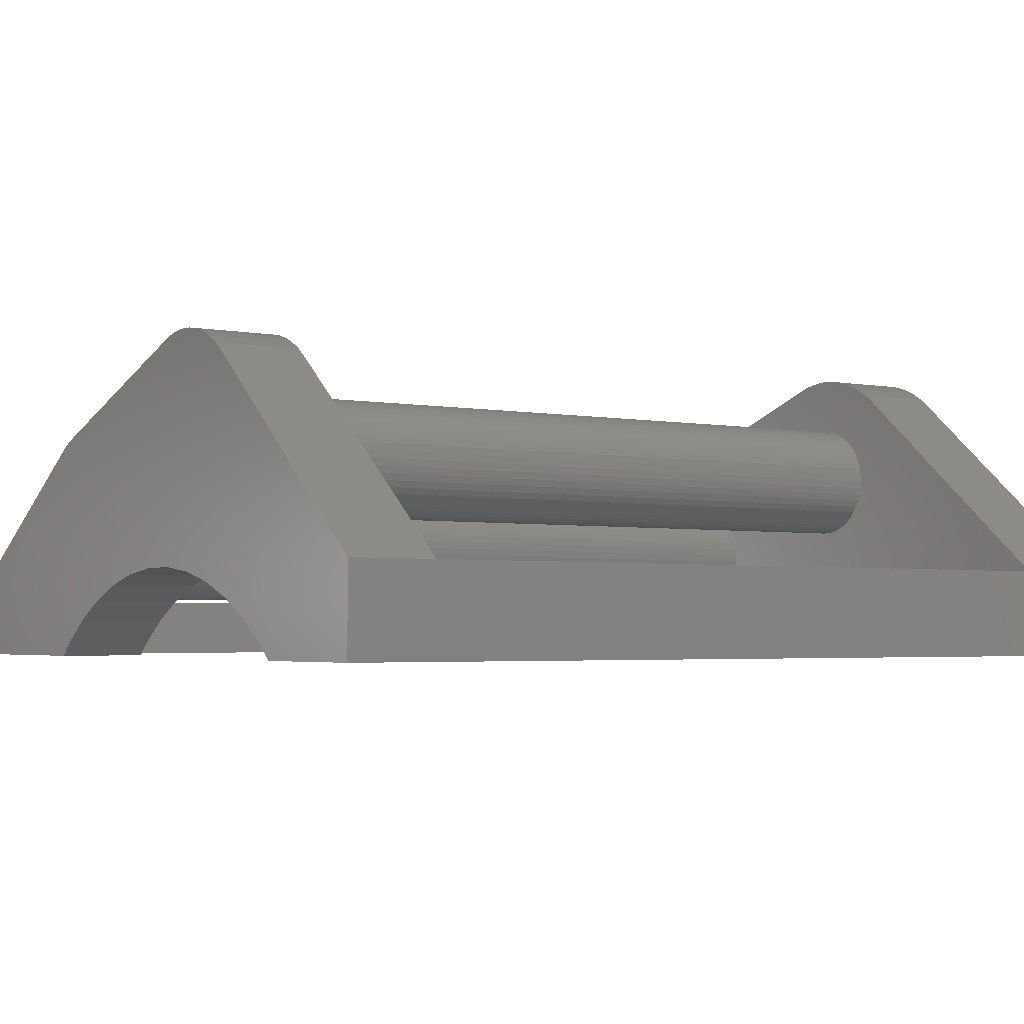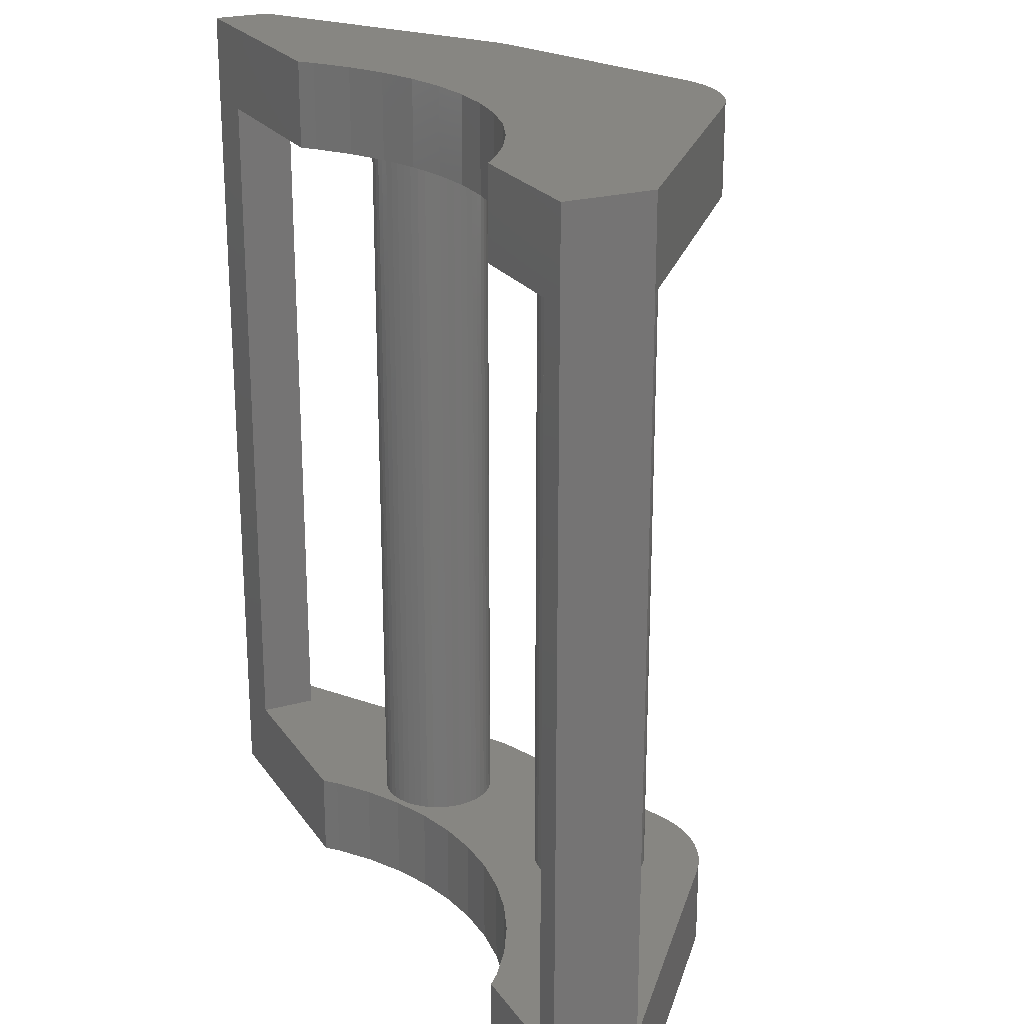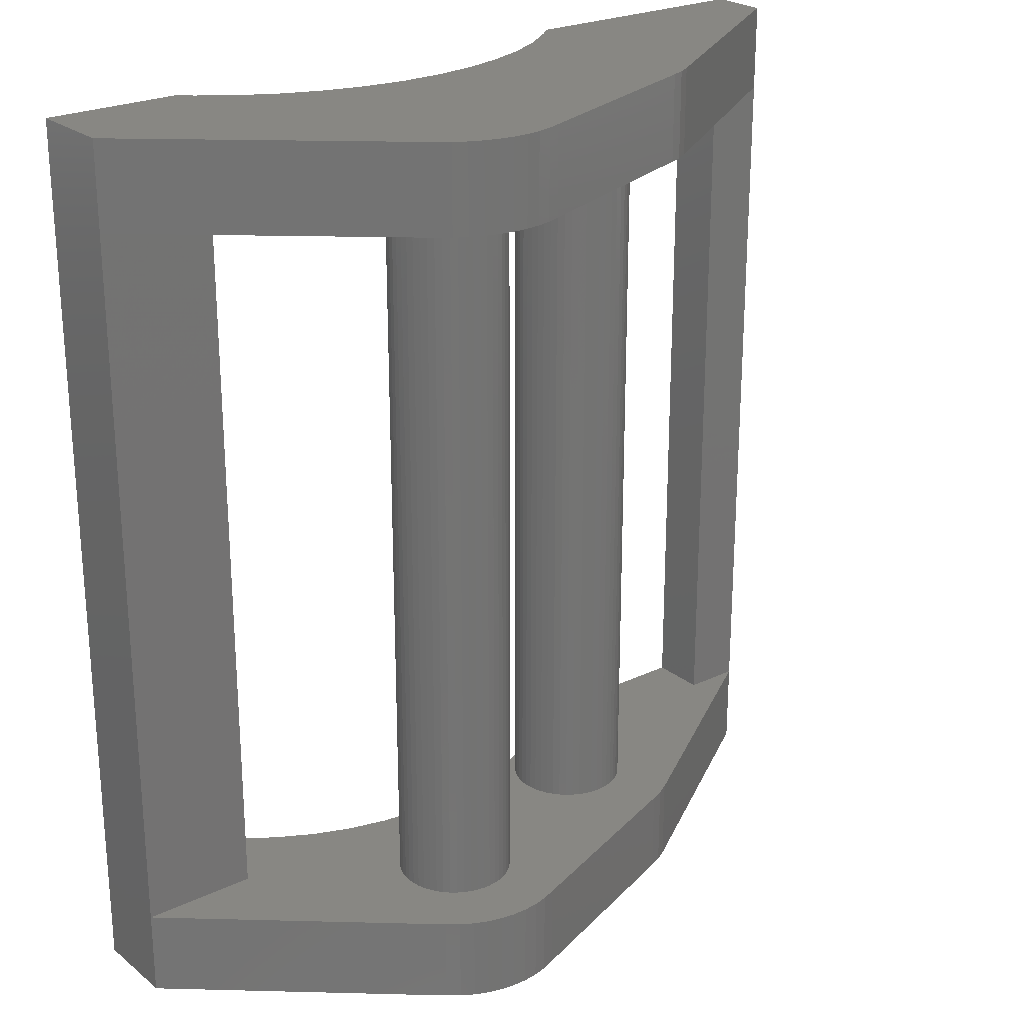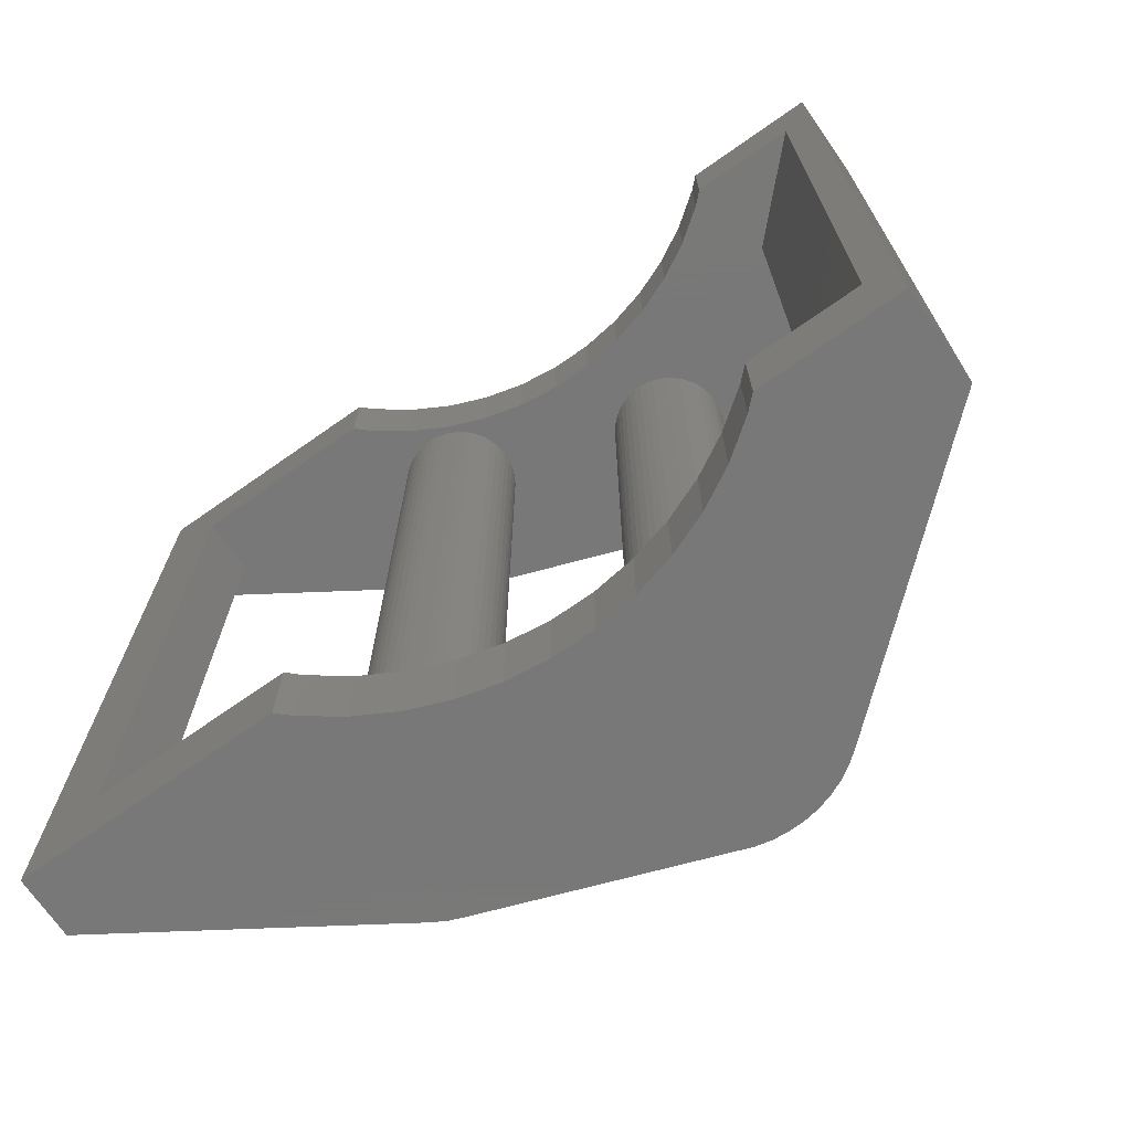
<metadata>
{"format":"stl","ext":"stl","renderer":"f3d","projection":"perspective","resolution":1024,"background":"white","views":[{"elev":-3.0,"azim":-124.6,"up":"+Z"},{"elev":22.8,"azim":-115.6,"up":"+Y"},{"elev":24.2,"azim":-38.0,"up":"+Y"},{"elev":-71.4,"azim":-145.0,"up":"+Y"}]}
</metadata>
<code>
# stl→obj: 338 verts, 684 faces
v -1 31 0
v -1 28 3
v -1 31 3
v -1 3 3
v -1 0 0
v -1 0 3
v 3 3 3
v 3 28 3
v 3.684 0 0
v 0 3 0
v 3.684 3 0
v 0 28 0
v 3.684 31 0
v 3.684 28 0
v 27.5 0 0
v 25.5 3 0
v 27.5 31 0
v 18.98 0 0
v 18.98 3 0
v 25.5 28 0
v 18.98 31 0
v 18.98 28 0
v 6.901 0 9.718
v 9.21 0 2.799
v 10.62 0 2.978
v 7.831 0 2.445
v 6.508 0 1.921
v 5.261 0 1.236
v 4.109 0 0.3992
v 9.17 0 10.7
v 10.17 0 10.67
v 9.672 0 10.72
v 8.673 0 10.62
v 10.66 0 10.56
v 8.191 0 10.48
v 11.13 0 10.39
v 7.73 0 10.28
v 7.298 0 10.03
v 13.46 0 2.799
v 12.04 0 2.978
v 18.24 0 7.804
v 14.84 0 2.445
v 16.16 0 1.921
v 18.7 0 7.619
v 19.14 0 7.377
v 17.41 0 1.236
v 18.56 0 0.3992
v 27.5 0 2
v 10.17 31 10.67
v 9.17 31 10.7
v 9.672 31 10.72
v 8.673 31 10.62
v 10.66 31 10.56
v 8.191 31 10.48
v 11.13 31 10.39
v 7.73 31 10.28
v 7.298 31 10.03
v 6.901 31 9.718
v 13.46 31 2.799
v 18.24 31 7.804
v 16.16 31 1.921
v 18.7 31 7.619
v 19.14 31 7.377
v 10.62 31 2.978
v 12.04 31 2.978
v 14.84 31 2.445
v 27.5 31 2
v 17.41 31 1.236
v 18.56 31 0.3992
v 9.21 31 2.799
v 7.831 31 2.445
v 6.508 31 1.921
v 5.261 31 1.236
v 4.109 31 0.3992
v 27.5 28 2
v 19.14 28 7.377
v 11.58 28 10.16
v 10.17 28 10.67
v 9.672 28 10.72
v 27.5 3 2
v 7.73 28 10.28
v 8.745 28 8.546
v 8.638 28 8.5
v 8.422 28 8.372
v 8.375 28 8.335
v 18.7 28 7.619
v 9.734 28 4.726
v 9.21 28 2.799
v 10.62 28 2.978
v 8.132 28 5.303
v 7.831 28 2.445
v 7.966 28 5.492
v 5.261 28 1.236
v 6.508 28 1.921
v 4.109 28 0.3992
v 11.33 28 5.81
v 15.02 28 4.251
v 15.06 28 4.497
v 12.04 28 2.978
v 9.483 28 4.718
v 9.233 28 4.742
v 13.46 28 2.799
v 15 28 4.024
v 15 28 4
v 15.01 28 3.774
v 15.02 28 3.749
v 8.988 28 4.797
v 15.06 28 3.503
v 8.223 28 8.218
v 8.046 28 8.04
v 7.892 28 7.842
v 7.764 28 7.625
v 7.664 28 7.395
v 7.594 28 7.154
v 7.555 28 6.906
v 7.547 28 6.655
v 7.571 28 6.405
v 7.625 28 6.16
v 7.71 28 5.923
v 7.824 28 5.699
v 8.32 28 5.137
v 8.528 28 4.996
v 8.752 28 4.882
v 15.14 28 3.264
v 14.84 28 2.445
v 15.25 28 3.036
v 15.38 28 2.824
v 15.54 28 2.631
v 15.73 28 2.459
v 16.16 28 1.921
v 15.93 28 2.311
v 16.15 28 2.19
v 16.38 28 2.098
v 17.41 28 1.236
v 17.13 28 2.004
v 16.87 28 2.004
v 16.63 28 2.035
v 18.56 28 0.3992
v 25.5 28 2
v 16.63 28 5.965
v 16.87 28 5.996
v 11.5 28 6.281
v 16.38 28 5.902
v 16.15 28 5.81
v 11.43 28 6.04
v 15.93 28 5.689
v 11.2 28 5.593
v 15.73 28 5.541
v 11.05 28 5.395
v 15.54 28 5.369
v 10.87 28 5.217
v 15.38 28 5.176
v 10.67 28 5.063
v 15.25 28 4.964
v 10.45 28 4.936
v 10.22 28 4.836
v 9.982 28 4.766
v 15.14 28 4.736
v 9.358 28 8.709
v 9.609 28 8.717
v 9.11 28 8.669
v 8.868 28 8.599
v 9.859 28 8.693
v 10.1 28 8.638
v 10.34 28 8.553
v 10.56 28 8.439
v 10.77 28 8.298
v 10.96 28 8.132
v 11.13 28 7.943
v 11.27 28 7.736
v 11.38 28 7.512
v 11.47 28 7.276
v 11.52 28 7.03
v 11.54 28 6.78
v 11.54 28 6.529
v 17.13 28 5.996
v 17.37 28 5.965
v 17.62 28 5.902
v 17.85 28 5.81
v 18.07 28 5.689
v 17.37 28 2.035
v 17.62 28 2.098
v 17.85 28 2.19
v 18.07 28 2.311
v 18.27 28 2.459
v 18.46 28 2.631
v 18.62 28 2.824
v 18.75 28 3.036
v 18.86 28 3.264
v 18.94 28 3.503
v 18.98 28 3.749
v 19 28 4
v 18.98 28 4.251
v 18.94 28 4.497
v 18.86 28 4.736
v 18.75 28 4.964
v 18.62 28 5.176
v 18.46 28 5.369
v 18.27 28 5.541
v 7.298 28 10.03
v 6.901 28 9.718
v 11.13 28 10.39
v 10.66 28 10.56
v 8.191 28 10.48
v 18.24 28 7.804
v 9.17 28 10.7
v 8.673 28 10.62
v 18.24 3 7.804
v 18.7 3 7.619
v 11.58 3 10.16
v 10.17 3 10.67
v 10.66 3 10.56
v 7.73 3 10.28
v 8.191 3 10.48
v 19.14 3 7.377
v 7.298 3 10.03
v 6.901 3 9.718
v 11.13 3 10.39
v 9.859 3 8.693
v 9.609 3 8.717
v 10.1 3 8.638
v 10.34 3 8.553
v 10.56 3 8.439
v 10.77 3 8.298
v 10.96 3 8.132
v 11.13 3 7.943
v 11.27 3 7.736
v 11.38 3 7.512
v 15.93 3 5.689
v 11.47 3 7.276
v 15.73 3 5.541
v 16.15 3 5.81
v 16.38 3 5.902
v 16.63 3 5.965
v 16.87 3 5.996
v 17.13 3 5.996
v 17.37 3 5.965
v 17.62 3 5.902
v 17.85 3 5.81
v 18.07 3 5.689
v 17.85 3 2.19
v 17.41 3 1.236
v 17.62 3 2.098
v 18.56 3 0.3992
v 18.07 3 2.311
v 18.27 3 2.459
v 18.46 3 2.631
v 18.62 3 2.824
v 18.75 3 3.036
v 25.5 3 2
v 18.86 3 3.264
v 18.94 3 3.503
v 18.98 3 3.749
v 19 3 4
v 18.98 3 4.251
v 18.94 3 4.497
v 18.86 3 4.736
v 18.75 3 4.964
v 18.62 3 5.176
v 18.46 3 5.369
v 18.27 3 5.541
v 9.358 3 8.709
v 9.11 3 8.669
v 8.868 3 8.599
v 8.745 3 8.546
v 11.52 3 7.03
v 15.54 3 5.369
v 11.54 3 6.78
v 15.38 3 5.176
v 11.54 3 6.529
v 15.25 3 4.964
v 11.5 3 6.281
v 15.14 3 4.736
v 11.43 3 6.04
v 15.06 3 4.497
v 11.33 3 5.81
v 13.46 3 2.799
v 12.04 3 2.978
v 11.2 3 5.593
v 11.05 3 5.395
v 10.87 3 5.217
v 10.67 3 5.063
v 10.62 3 2.978
v 10.45 3 4.936
v 10.22 3 4.836
v 9.982 3 4.766
v 15.02 3 4.251
v 15.01 3 4.226
v 15 3 4
v 9.734 3 4.726
v 15 3 3.976
v 15.02 3 3.749
v 15.06 3 3.503
v 15.14 3 3.264
v 9.21 3 2.799
v 14.84 3 2.445
v 15.25 3 3.036
v 9.483 3 4.718
v 6.508 3 1.921
v 8.752 3 4.882
v 8.988 3 4.797
v 8.528 3 4.996
v 8.32 3 5.137
v 8.132 3 5.303
v 7.966 3 5.492
v 7.824 3 5.699
v 7.71 3 5.923
v 7.625 3 6.16
v 7.571 3 6.405
v 7.547 3 6.655
v 7.555 3 6.906
v 7.594 3 7.154
v 7.664 3 7.395
v 7.764 3 7.625
v 7.892 3 7.842
v 8.046 3 8.04
v 8.223 3 8.218
v 8.375 3 8.335
v 9.233 3 4.742
v 15.38 3 2.824
v 15.54 3 2.631
v 15.73 3 2.459
v 16.16 3 1.921
v 15.93 3 2.311
v 16.15 3 2.19
v 16.38 3 2.098
v 16.63 3 2.035
v 17.37 3 2.035
v 16.87 3 2.004
v 17.13 3 2.004
v 7.831 3 2.445
v 5.261 3 1.236
v 4.109 3 0.3992
v 9.672 3 10.72
v 8.638 3 8.5
v 8.422 3 8.372
v 9.17 3 10.7
v 8.673 3 10.62
f 1 2 3
f 1 4 2
f 5 4 1
f 4 5 6
f 2 7 8
f 7 2 4
f 9 10 11
f 10 5 12
f 5 10 9
f 12 13 14
f 12 1 13
f 1 12 5
f 15 16 17
f 18 16 15
f 16 18 19
f 20 17 16
f 21 20 22
f 20 21 17
f 23 24 25
f 23 26 24
f 23 27 26
f 23 28 27
f 6 29 28
f 9 6 5
f 6 9 29
f 30 31 32
f 33 31 30
f 33 34 31
f 35 34 33
f 35 36 34
f 37 36 35
f 38 36 37
f 23 36 38
f 25 36 23
f 39 36 40
f 36 39 41
f 28 23 6
f 36 25 40
f 42 41 39
f 43 41 42
f 41 43 44
f 44 43 45
f 46 45 43
f 47 45 46
f 18 45 47
f 45 18 48
f 48 18 15
f 49 50 51
f 49 52 50
f 53 52 49
f 53 54 52
f 55 54 53
f 55 56 54
f 55 57 56
f 55 58 57
f 59 55 60
f 61 60 62
f 61 62 63
f 64 55 65
f 55 64 58
f 55 59 65
f 60 66 59
f 21 63 67
f 60 61 66
f 63 68 61
f 63 69 68
f 21 67 17
f 63 21 69
f 58 64 70
f 71 58 70
f 72 58 71
f 73 58 72
f 58 73 3
f 74 3 73
f 13 3 74
f 3 13 1
f 7 12 8
f 12 7 10
f 63 75 67
f 75 63 76
f 77 78 79
f 75 17 67
f 80 17 75
f 15 80 48
f 80 15 17
f 81 82 77
f 81 83 82
f 81 84 83
f 81 85 84
f 85 81 2
f 75 86 77
f 75 76 86
f 62 76 63
f 76 62 86
f 87 88 89
f 90 91 88
f 92 91 90
f 8 93 94
f 8 95 93
f 14 8 12
f 8 14 95
f 96 97 98
f 87 99 97
f 88 100 101
f 102 97 99
f 97 102 103
f 103 102 104
f 104 102 105
f 105 102 106
f 88 101 107
f 106 102 108
f 2 109 85
f 2 110 109
f 2 111 110
f 2 112 111
f 2 113 112
f 8 113 2
f 113 8 114
f 114 8 115
f 115 8 116
f 116 8 117
f 117 8 118
f 118 8 119
f 119 8 120
f 94 120 8
f 120 94 92
f 91 92 94
f 90 88 121
f 121 88 122
f 122 88 123
f 88 107 123
f 87 89 99
f 108 102 124
f 125 124 102
f 124 125 126
f 126 125 127
f 127 125 128
f 128 125 129
f 130 129 125
f 129 130 131
f 131 130 132
f 132 130 133
f 134 135 136
f 133 130 137
f 134 137 130
f 137 134 136
f 135 134 138
f 135 138 139
f 22 139 138
f 139 22 20
f 77 140 141
f 142 143 140
f 142 144 143
f 98 145 96
f 142 146 144
f 97 96 147
f 142 148 146
f 97 147 149
f 142 150 148
f 97 149 151
f 142 152 150
f 97 151 153
f 142 154 152
f 97 153 155
f 97 155 156
f 97 156 157
f 142 158 154
f 97 157 87
f 88 87 100
f 145 98 158
f 77 159 160
f 77 161 159
f 77 162 161
f 162 77 82
f 163 77 160
f 164 77 163
f 165 77 164
f 166 77 165
f 167 77 166
f 168 77 167
f 169 77 168
f 170 77 169
f 171 77 170
f 140 171 172
f 140 172 173
f 140 173 174
f 158 142 145
f 140 175 142
f 140 174 175
f 140 77 171
f 176 77 141
f 177 77 176
f 178 77 177
f 179 77 178
f 180 77 179
f 139 181 135
f 139 182 181
f 139 183 182
f 139 184 183
f 139 185 184
f 139 186 185
f 139 187 186
f 139 188 187
f 139 189 188
f 139 190 189
f 139 191 190
f 139 192 191
f 139 193 192
f 139 194 193
f 139 195 194
f 139 196 195
f 139 197 196
f 139 198 197
f 75 198 139
f 198 75 199
f 199 75 180
f 180 75 77
f 200 201 2
f 51 78 49
f 78 51 79
f 57 81 56
f 81 57 200
f 81 200 2
f 77 202 203
f 77 204 81
f 49 203 53
f 203 49 78
f 77 203 78
f 53 202 55
f 202 53 203
f 60 86 62
f 86 60 205
f 86 205 77
f 58 200 57
f 200 58 201
f 3 201 58
f 201 3 2
f 55 205 60
f 205 55 202
f 77 205 202
f 77 206 207
f 52 206 50
f 206 52 207
f 56 204 54
f 204 56 81
f 54 207 52
f 207 54 204
f 77 207 204
f 50 79 51
f 79 50 206
f 77 79 206
f 95 73 93
f 73 95 74
f 134 69 138
f 69 134 68
f 99 59 102
f 59 99 65
f 102 66 125
f 66 102 59
f 94 71 91
f 71 94 72
f 88 64 89
f 64 88 70
f 14 74 95
f 74 14 13
f 130 68 134
f 68 130 61
f 125 61 130
f 61 125 66
f 89 65 99
f 65 89 64
f 138 21 22
f 21 138 69
f 93 72 94
f 72 93 73
f 91 70 88
f 70 91 71
f 208 44 209
f 44 208 41
f 209 210 208
f 210 211 212
f 210 213 214
f 80 209 215
f 209 45 215
f 45 209 44
f 216 4 217
f 218 41 208
f 41 218 36
f 210 219 220
f 210 221 219
f 210 222 221
f 210 223 222
f 210 224 223
f 210 225 224
f 210 226 225
f 210 227 226
f 210 228 227
f 229 228 210
f 228 229 230
f 231 230 229
f 232 210 233
f 233 210 234
f 234 210 235
f 235 210 236
f 210 237 236
f 210 238 237
f 210 239 238
f 210 240 239
f 241 242 243
f 242 241 244
f 245 244 241
f 246 244 245
f 247 244 246
f 248 244 247
f 249 244 248
f 244 249 250
f 251 250 249
f 252 250 251
f 253 250 252
f 254 250 253
f 255 250 254
f 256 250 255
f 257 250 256
f 258 250 257
f 259 250 258
f 260 250 259
f 250 260 80
f 261 80 260
f 240 80 261
f 80 240 210
f 262 210 220
f 263 210 262
f 264 210 263
f 210 264 265
f 229 210 232
f 230 231 266
f 267 266 231
f 266 267 268
f 269 268 267
f 268 269 270
f 271 270 269
f 270 271 272
f 273 272 271
f 272 273 274
f 275 274 273
f 274 275 276
f 277 276 275
f 278 276 277
f 276 278 279
f 280 278 281
f 281 278 282
f 282 283 284
f 284 283 285
f 285 283 286
f 283 282 278
f 277 275 287
f 277 287 288
f 277 288 289
f 286 283 290
f 277 289 291
f 277 291 292
f 277 292 293
f 277 293 294
f 295 290 283
f 296 294 297
f 290 295 298
f 299 300 301
f 299 302 300
f 299 303 302
f 299 304 303
f 299 305 304
f 299 306 305
f 7 307 306
f 7 308 307
f 7 309 308
f 7 310 309
f 7 311 310
f 7 312 311
f 7 313 312
f 4 313 7
f 313 4 314
f 314 4 315
f 315 4 316
f 317 4 318
f 316 4 317
f 298 295 319
f 296 297 320
f 279 278 280
f 296 320 321
f 296 321 322
f 294 296 277
f 323 322 324
f 323 324 325
f 323 325 326
f 323 326 327
f 243 242 328
f 322 323 296
f 242 327 329
f 328 242 330
f 327 242 323
f 330 242 329
f 19 250 16
f 250 19 244
f 319 295 301
f 331 301 295
f 299 301 331
f 306 299 7
f 332 7 299
f 333 7 332
f 11 7 333
f 7 11 10
f 4 23 217
f 23 4 6
f 215 48 80
f 48 215 45
f 80 210 209
f 210 212 218
f 210 218 208
f 334 31 211
f 31 334 32
f 213 35 214
f 35 213 37
f 265 213 210
f 335 213 265
f 336 213 335
f 318 213 336
f 213 318 4
f 210 334 211
f 212 36 218
f 36 212 34
f 216 37 213
f 37 216 38
f 213 4 216
f 210 337 334
f 337 32 334
f 32 337 30
f 210 338 337
f 210 214 338
f 211 34 212
f 34 211 31
f 217 38 216
f 38 217 23
f 338 30 337
f 30 338 33
f 214 33 338
f 33 214 35
f 43 242 46
f 242 43 323
f 25 278 40
f 278 25 283
f 42 323 43
f 323 42 296
f 24 283 25
f 283 24 295
f 39 296 42
f 296 39 277
f 27 331 26
f 331 27 299
f 46 244 47
f 244 46 242
f 29 332 28
f 332 29 333
f 40 277 39
f 277 40 278
f 28 299 27
f 299 28 332
f 9 333 29
f 333 9 11
f 47 19 18
f 19 47 244
f 26 295 24
f 295 26 331
f 225 169 168
f 169 225 226
f 304 121 303
f 121 304 90
f 281 149 280
f 149 281 151
f 316 109 110
f 109 316 317
f 268 175 174
f 175 268 270
f 298 87 290
f 87 298 100
f 285 155 284
f 155 285 156
f 307 118 119
f 118 307 308
f 226 170 169
f 170 226 227
f 274 96 145
f 96 274 276
f 272 145 142
f 145 272 274
f 300 107 301
f 107 300 123
f 319 100 298
f 100 319 101
f 302 123 300
f 123 302 122
f 282 151 281
f 151 282 153
f 165 223 166
f 223 165 222
f 85 336 84
f 85 318 336
f 109 318 85
f 318 109 317
f 166 224 167
f 224 166 223
f 314 111 112
f 111 314 315
f 308 117 118
f 117 308 309
f 305 120 92
f 120 305 306
f 227 171 170
f 171 227 228
f 230 173 172
f 173 230 266
f 276 147 96
f 147 276 279
f 279 149 147
f 149 279 280
f 270 142 175
f 142 270 272
f 301 101 319
f 101 301 107
f 303 122 302
f 122 303 121
f 286 156 285
f 156 286 157
f 290 157 286
f 157 290 87
f 284 153 282
f 153 284 155
f 167 225 168
f 225 167 224
f 84 335 83
f 335 84 336
f 159 220 160
f 220 159 262
f 162 263 161
f 263 162 264
f 160 219 163
f 219 160 220
f 164 222 165
f 222 164 221
f 311 114 115
f 114 311 312
f 313 112 113
f 112 313 314
f 315 110 111
f 110 315 316
f 309 116 117
f 116 309 310
f 306 119 120
f 119 306 307
f 304 92 90
f 92 304 305
f 228 172 171
f 172 228 230
f 266 174 173
f 174 266 268
f 82 264 162
f 82 265 264
f 83 265 82
f 265 83 335
f 161 262 159
f 262 161 263
f 163 221 164
f 221 163 219
f 312 113 114
f 113 312 313
f 310 115 116
f 115 310 311
f 254 191 192
f 191 254 253
f 288 97 103
f 97 288 287
f 327 136 329
f 136 327 137
f 176 237 177
f 237 176 236
f 246 186 247
f 186 246 185
f 321 127 128
f 127 321 320
f 324 132 325
f 132 324 131
f 251 188 189
f 188 251 249
f 253 190 191
f 190 253 252
f 243 183 241
f 183 243 182
f 245 185 246
f 185 245 184
f 297 124 126
f 124 297 294
f 320 126 127
f 126 320 297
f 293 106 108
f 106 293 292
f 321 129 322
f 129 321 128
f 326 137 327
f 137 326 133
f 177 238 178
f 238 177 237
f 252 189 190
f 189 252 251
f 248 186 187
f 186 248 247
f 249 187 188
f 187 249 248
f 330 181 328
f 181 330 135
f 329 135 330
f 135 329 136
f 294 108 124
f 108 294 293
f 292 105 106
f 105 292 291
f 260 197 198
f 197 260 259
f 256 193 194
f 193 256 255
f 144 233 143
f 233 144 232
f 287 98 97
f 98 287 275
f 179 240 180
f 240 179 239
f 328 182 243
f 182 328 181
f 241 184 245
f 184 241 183
f 291 104 105
f 104 291 289
f 289 103 104
f 103 289 288
f 322 131 324
f 131 322 129
f 325 133 326
f 133 325 132
f 180 261 199
f 261 180 240
f 257 194 195
f 194 257 256
f 258 195 196
f 195 258 257
f 259 196 197
f 196 259 258
f 255 192 193
f 192 255 254
f 143 234 140
f 234 143 233
f 148 229 146
f 229 148 231
f 150 231 148
f 231 150 267
f 271 152 154
f 152 271 269
f 275 158 98
f 158 275 273
f 273 154 158
f 154 273 271
f 178 239 179
f 239 178 238
f 199 260 198
f 260 199 261
f 141 236 176
f 236 141 235
f 146 232 144
f 232 146 229
f 269 150 152
f 150 269 267
f 140 235 141
f 235 140 234
f 16 139 20
f 139 16 250
f 139 80 75
f 80 139 250

</code>
